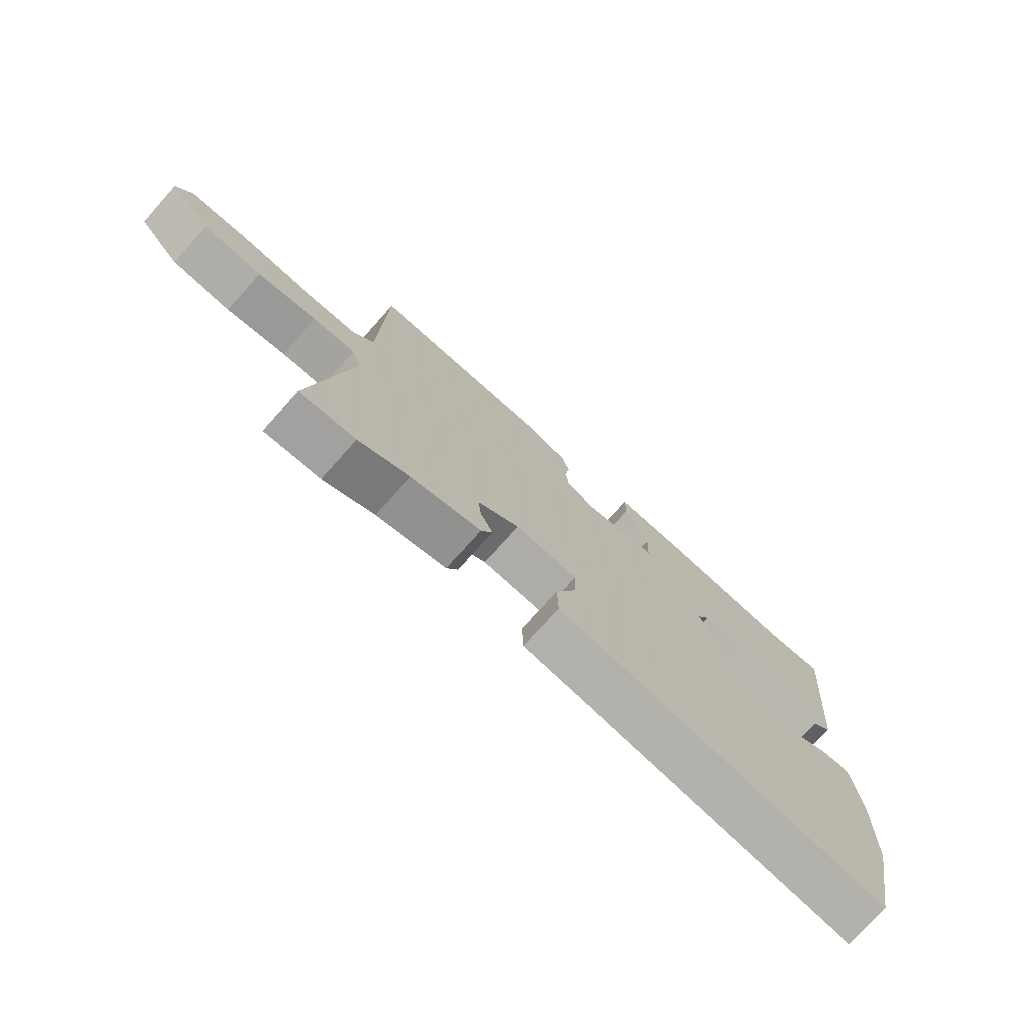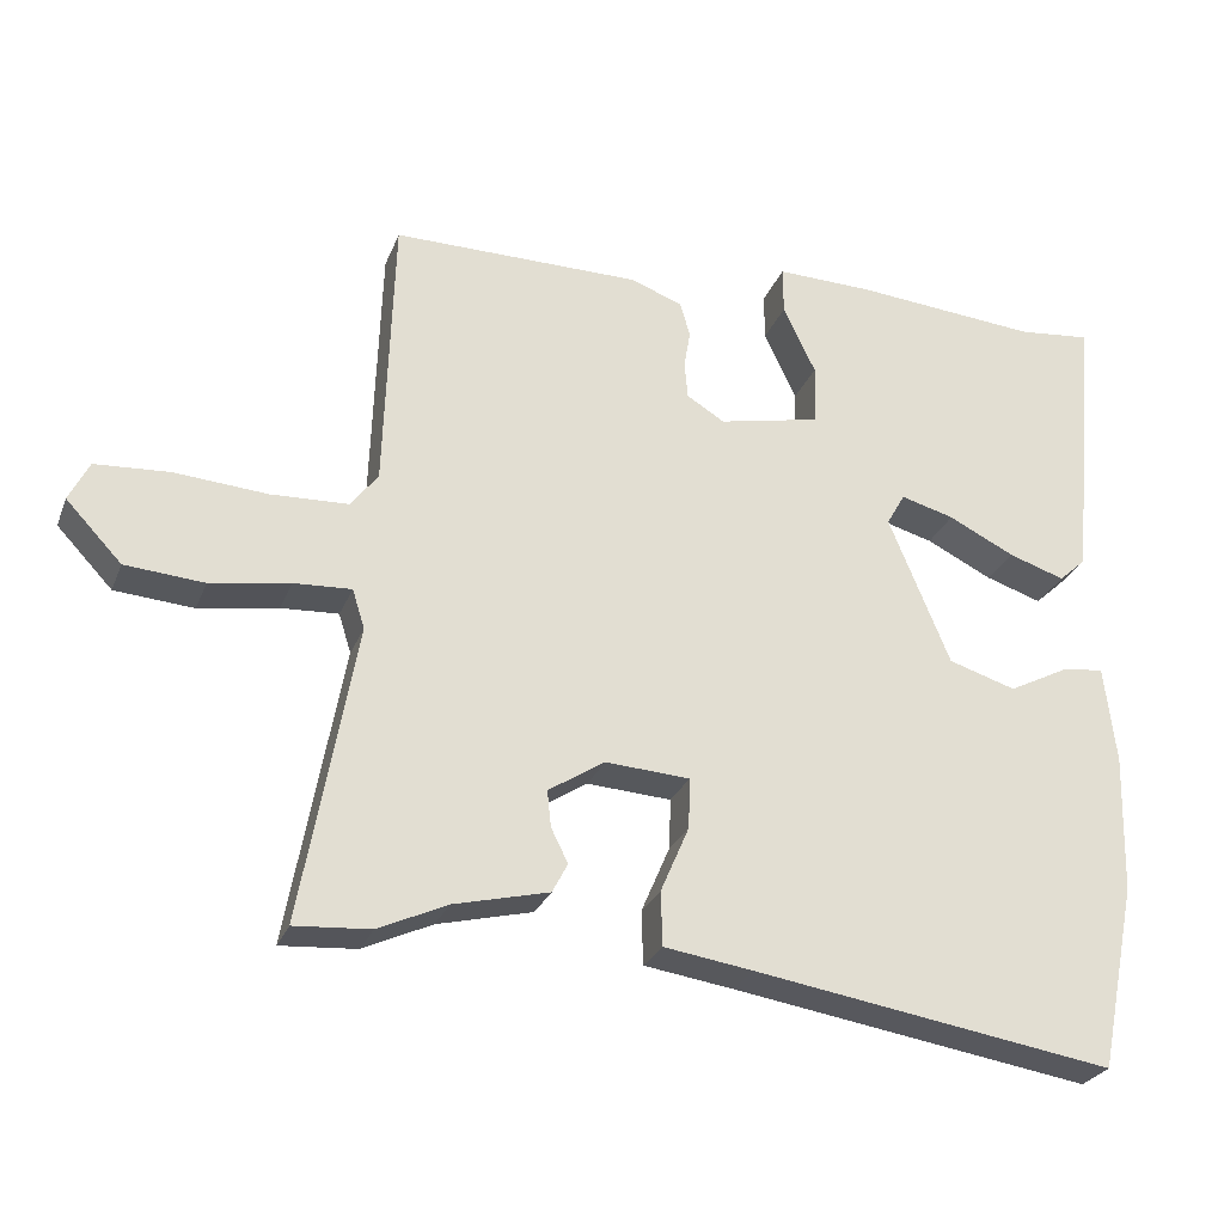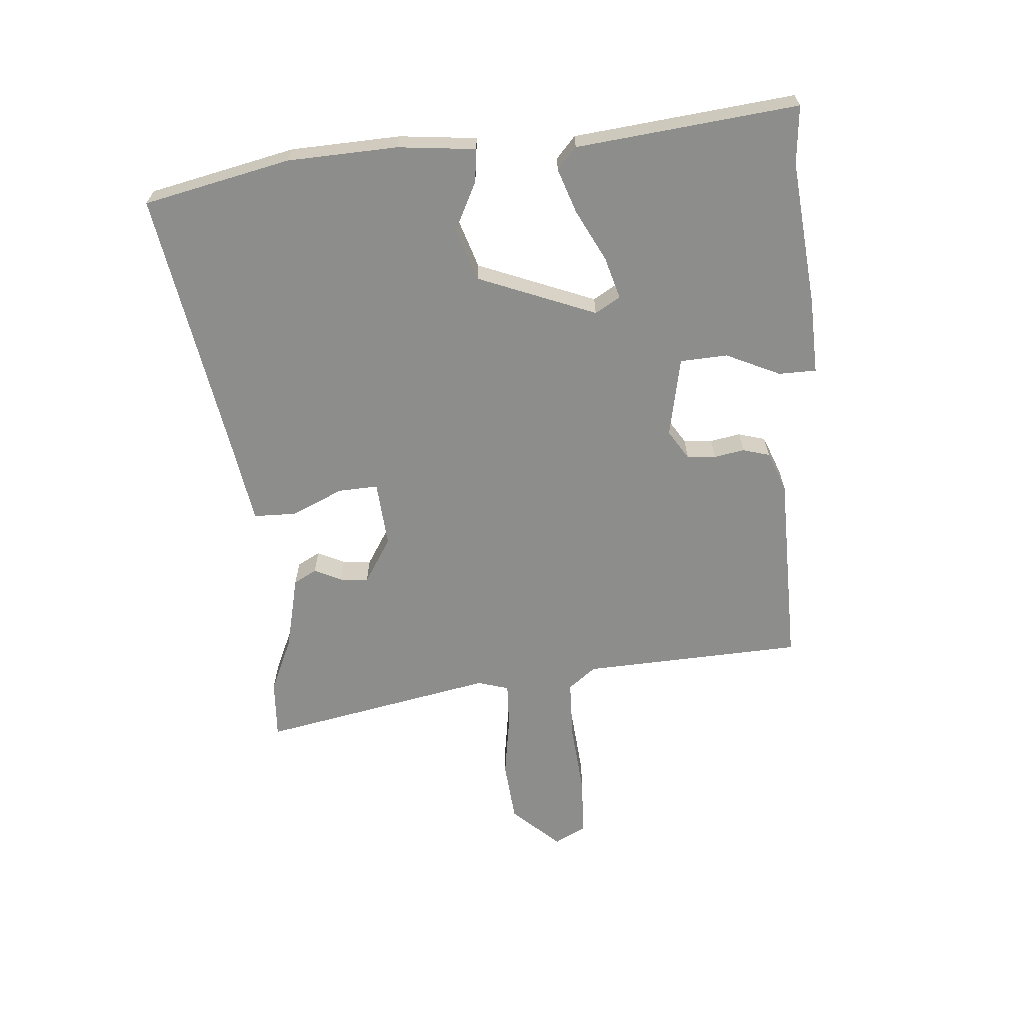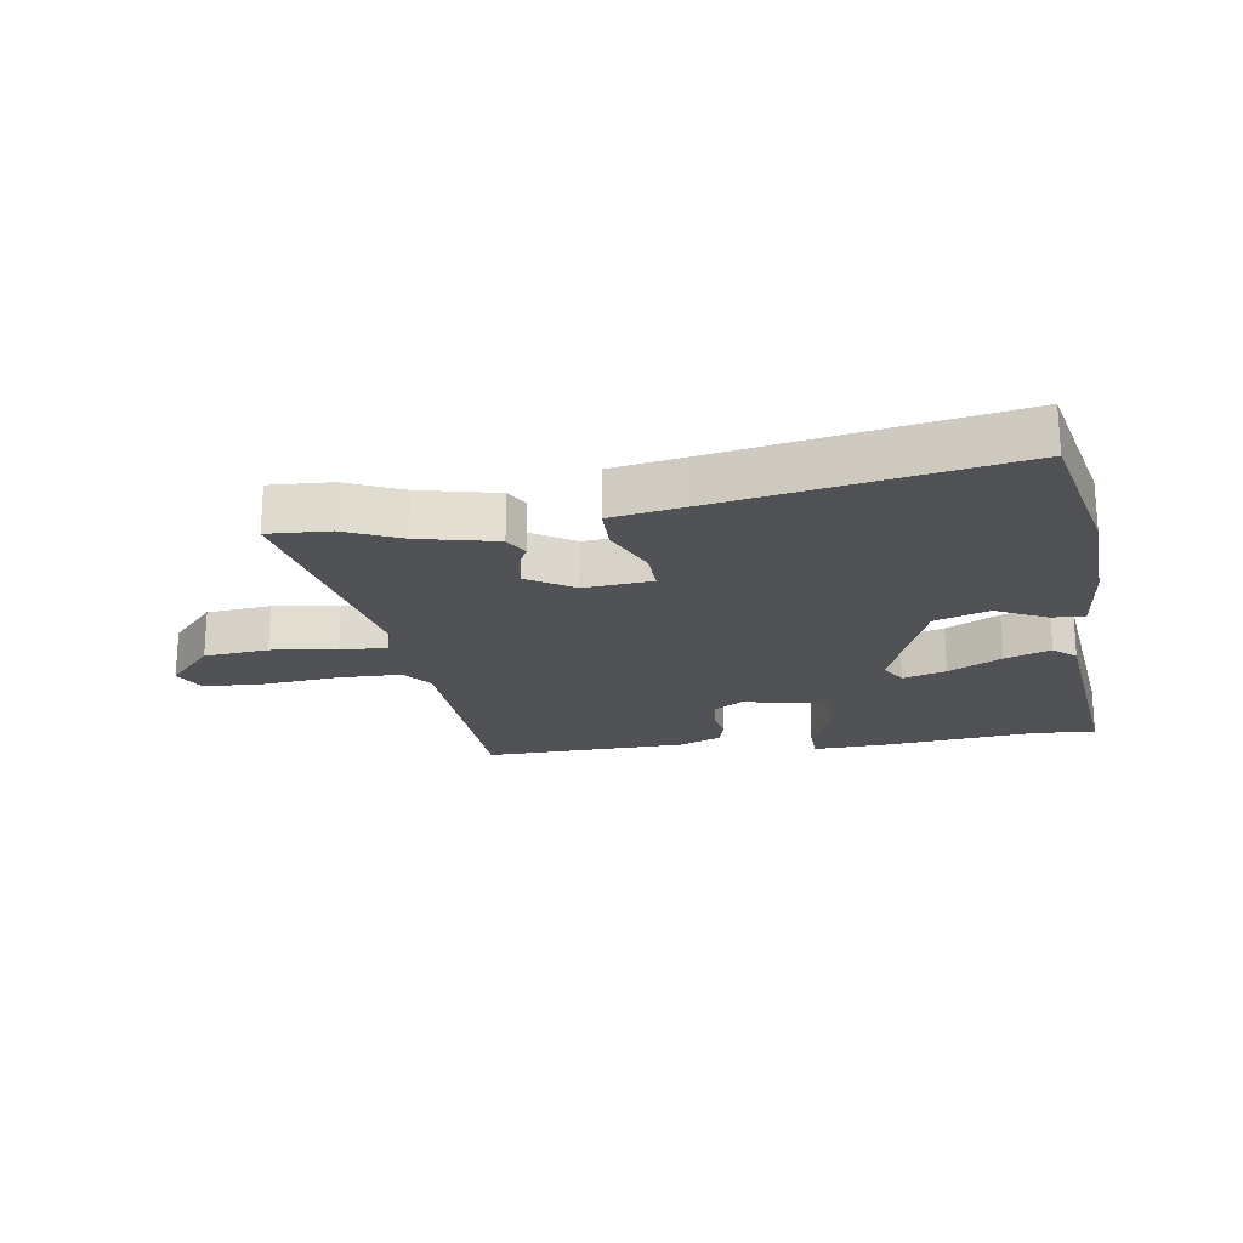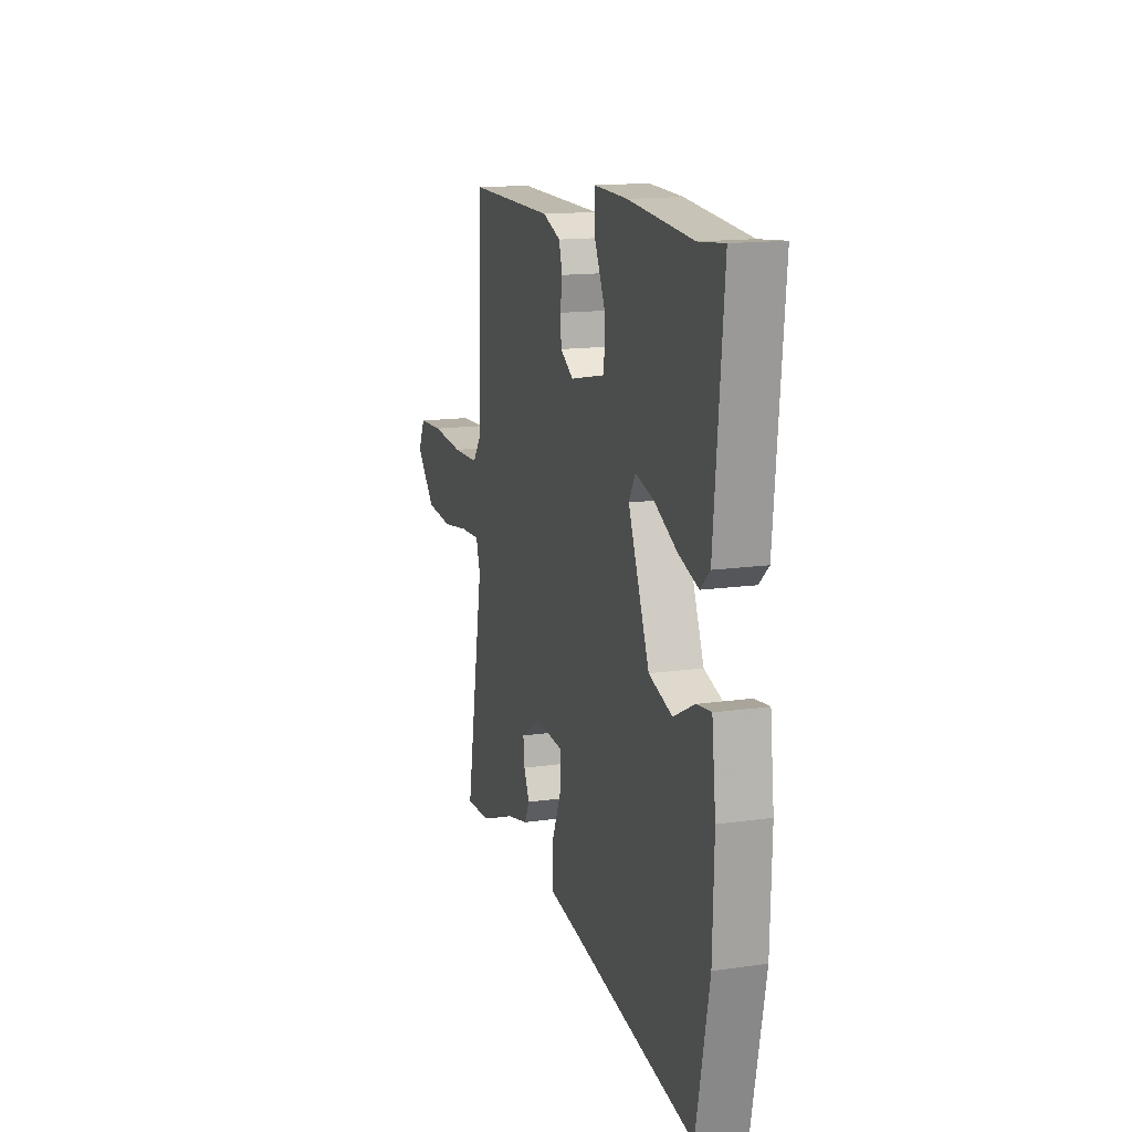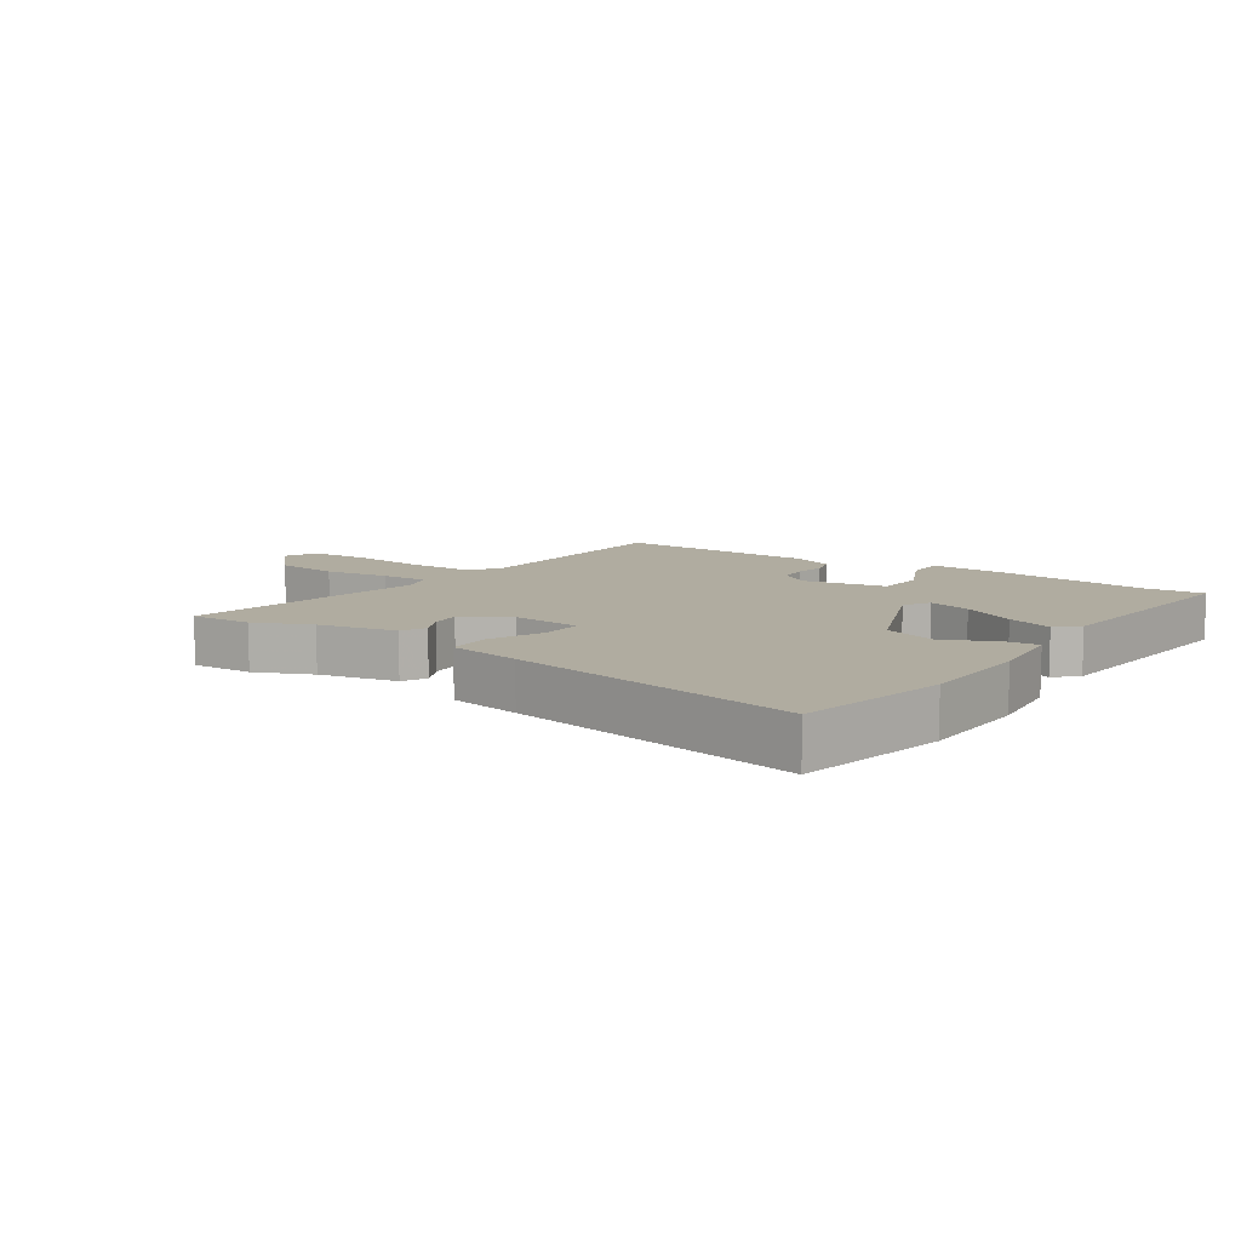
<metadata>
{"format":"obj","ext":"obj","renderer":"f3d","projection":"perspective","resolution":1024,"background":"white","views":[{"elev":-74.7,"azim":138.2,"up":"+Z"},{"elev":-26.8,"azim":161.4,"up":"+Z"},{"elev":-64.4,"azim":-84.6,"up":"+Y"},{"elev":-21.3,"azim":-170.3,"up":"+Y"},{"elev":14.9,"azim":-107.0,"up":"+Z"},{"elev":10.0,"azim":-144.9,"up":"+Y"}]}
</metadata>
<code>
v 0.543 0.07 -0.503
v 0.445 0.07 -0.496
v 0.356 0.07 -0.455
v 0.233 0.07 -0.425
v 0.213 0.07 -0.387
v 0.235 0.07 -0.343
v 0.24 0.07 -0.296
v 0.167 0.07 -0.249
v 0.058 0.07 -0.256
v 0.06 0.07 -0.321
v 0.097 0.07 -0.407
v 0.095 0.07 -0.477
v -0.02 0.07 -0.494
v -0.486 0.07 -0.568
v -0.535 0.07 -0.327
v -0.54 0.07 -0.147
v -0.525 0.07 -0.02
v -0.471 0.07 -0.027
v -0.393 0.07 -0.067
v -0.306 0.07 -0.04
v -0.227 0.07 0.152
v -0.251 0.07 0.194
v -0.32 0.07 0.175
v -0.405 0.07 0.133
v -0.478 0.07 0.109
v -0.513 0.07 0.141
v -0.547 0.07 0.505
v -0.452 0.07 0.495
v -0.213 0.07 0.515
v -0.088 0.07 0.518
v -0.088 0.07 0.456
v -0.13 0.07 0.368
v -0.127 0.07 0.29
v 0.004 0.07 0.262
v 0.053 0.07 0.292
v 0.057 0.07 0.339
v 0.049 0.07 0.389
v 0.062 0.07 0.433
v 0.129 0.07 0.458
v 0.451 0.07 0.459
v 0.463 0.07 0.096
v 0.498 0.07 0.05
v 0.598 0.07 0.046
v 0.718 0.07 0.055
v 0.814 0.07 0.049
v 0.84 0.07 -0.003
v 0.768 0.07 -0.079
v 0.666 0.07 -0.087
v 0.563 0.07 -0.07
v 0.489 0.07 -0.066
v 0.473 0.07 -0.117
v 0.543 0 -0.503
v 0.445 0 -0.496
v 0.356 0 -0.455
v 0.233 0 -0.425
v 0.213 0 -0.387
v 0.235 0 -0.343
v 0.24 0 -0.296
v 0.167 0 -0.249
v 0.058 0 -0.256
v 0.06 0 -0.321
v 0.097 0 -0.407
v 0.095 0 -0.477
v -0.02 0 -0.494
v -0.486 0 -0.568
v -0.535 0 -0.327
v -0.54 0 -0.147
v -0.525 0 -0.02
v -0.471 0 -0.027
v -0.393 0 -0.067
v -0.306 0 -0.04
v -0.227 0 0.152
v -0.251 0 0.194
v -0.32 0 0.175
v -0.405 0 0.133
v -0.478 0 0.109
v -0.513 0 0.141
v -0.547 0 0.505
v -0.452 0 0.495
v -0.213 0 0.515
v -0.088 0 0.518
v -0.088 0 0.456
v -0.13 0 0.368
v -0.127 0 0.29
v 0.004 0 0.262
v 0.053 0 0.292
v 0.057 0 0.339
v 0.049 0 0.389
v 0.062 0 0.433
v 0.129 0 0.458
v 0.451 0 0.459
v 0.463 0 0.096
v 0.498 0 0.05
v 0.598 0 0.046
v 0.718 0 0.055
v 0.814 0 0.049
v 0.84 0 -0.003
v 0.768 0 -0.079
v 0.666 0 -0.087
v 0.563 0 -0.07
v 0.489 0 -0.066
v 0.473 0 -0.117
f 46 47 48 49
f 46 49 50
f 43 44 45 46
f 42 43 46 50
f 41 42 50 51
f 39 40 41
f 36 37 38 39
f 35 36 39 41
f 34 35 41 51
f 29 30 31 32
f 28 29 32 33
f 27 28 33
f 26 27 33
f 23 24 25 26
f 22 23 26 33
f 21 22 33 34
f 16 17 18 19
f 16 19 20
f 13 14 15 16
f 13 16 20
f 10 11 12 13
f 9 10 13 20
f 8 9 20 21
f 3 4 5 6
f 3 6 7
f 2 3 7
f 1 2 7
f 51 1 7
f 21 34 51
f 7 8 21 51
f 100 99 98 97
f 101 100 97
f 97 96 95 94
f 101 97 94 93
f 102 101 93 92
f 92 91 90
f 90 89 88 87
f 92 90 87 86
f 102 92 86 85
f 83 82 81 80
f 84 83 80 79
f 84 79 78
f 84 78 77
f 77 76 75 74
f 84 77 74 73
f 85 84 73 72
f 70 69 68 67
f 71 70 67
f 67 66 65 64
f 71 67 64
f 64 63 62 61
f 71 64 61 60
f 72 71 60 59
f 57 56 55 54
f 58 57 54
f 58 54 53
f 58 53 52
f 58 52 102
f 102 85 72
f 102 72 59 58
f 1 52 53 2
f 2 53 54 3
f 3 54 55 4
f 4 55 56 5
f 5 56 57 6
f 6 57 58 7
f 7 58 59 8
f 8 59 60 9
f 9 60 61 10
f 10 61 62 11
f 11 62 63 12
f 12 63 64 13
f 13 64 65 14
f 14 65 66 15
f 15 66 67 16
f 16 67 68 17
f 17 68 69 18
f 18 69 70 19
f 19 70 71 20
f 20 71 72 21
f 21 72 73 22
f 22 73 74 23
f 23 74 75 24
f 24 75 76 25
f 25 76 77 26
f 26 77 78 27
f 27 78 79 28
f 28 79 80 29
f 29 80 81 30
f 30 81 82 31
f 31 82 83 32
f 32 83 84 33
f 33 84 85 34
f 34 85 86 35
f 35 86 87 36
f 36 87 88 37
f 37 88 89 38
f 38 89 90 39
f 39 90 91 40
f 40 91 92 41
f 41 92 93 42
f 42 93 94 43
f 43 94 95 44
f 44 95 96 45
f 45 96 97 46
f 46 97 98 47
f 47 98 99 48
f 48 99 100 49
f 49 100 101 50
f 50 101 102 51
f 51 102 52 1

</code>
